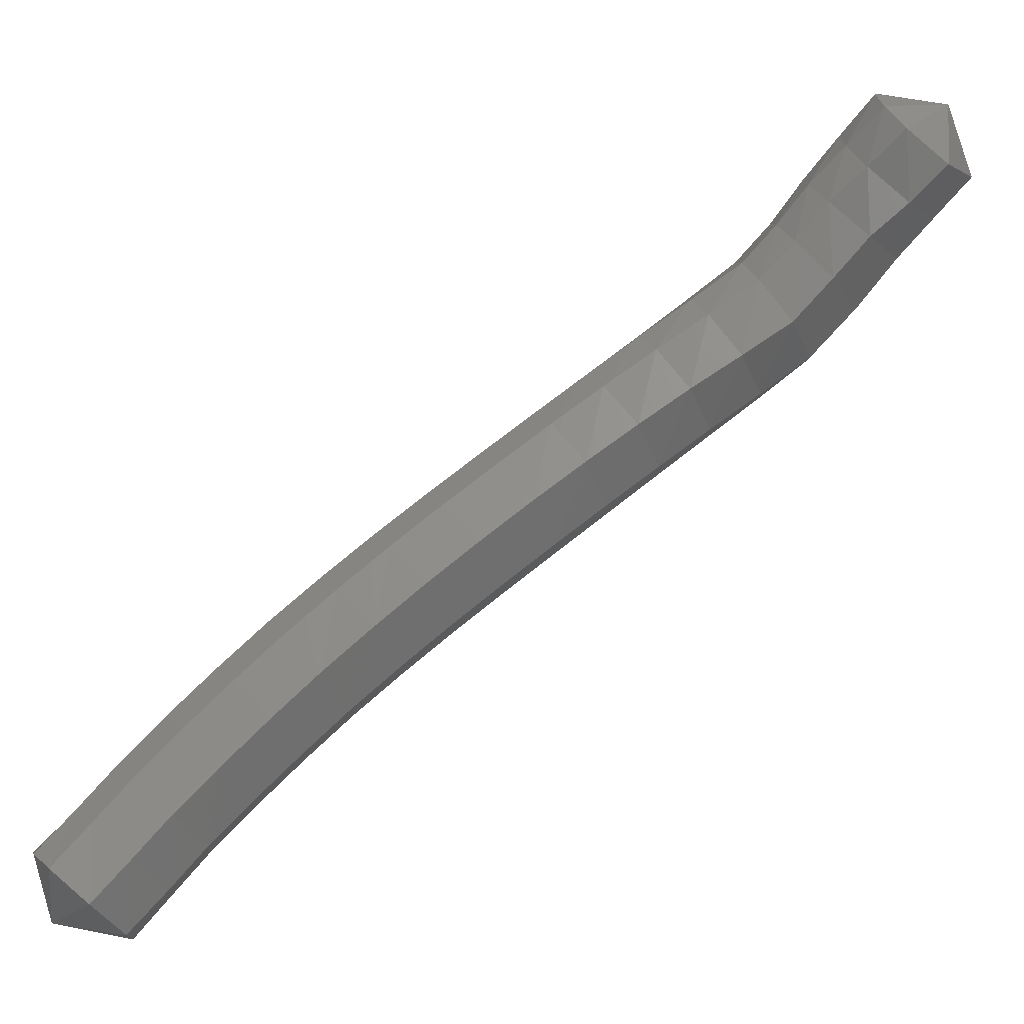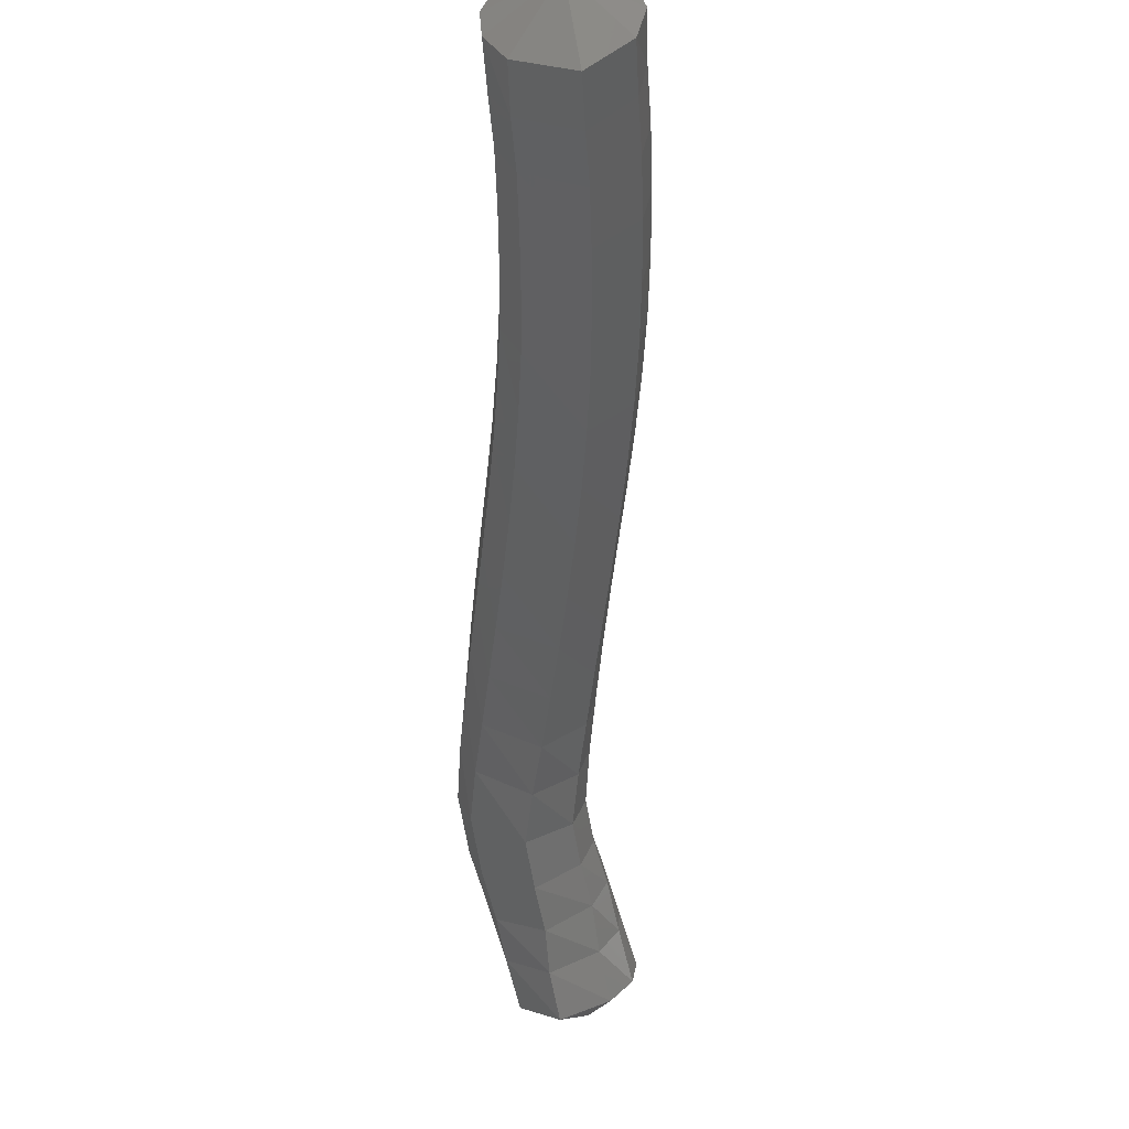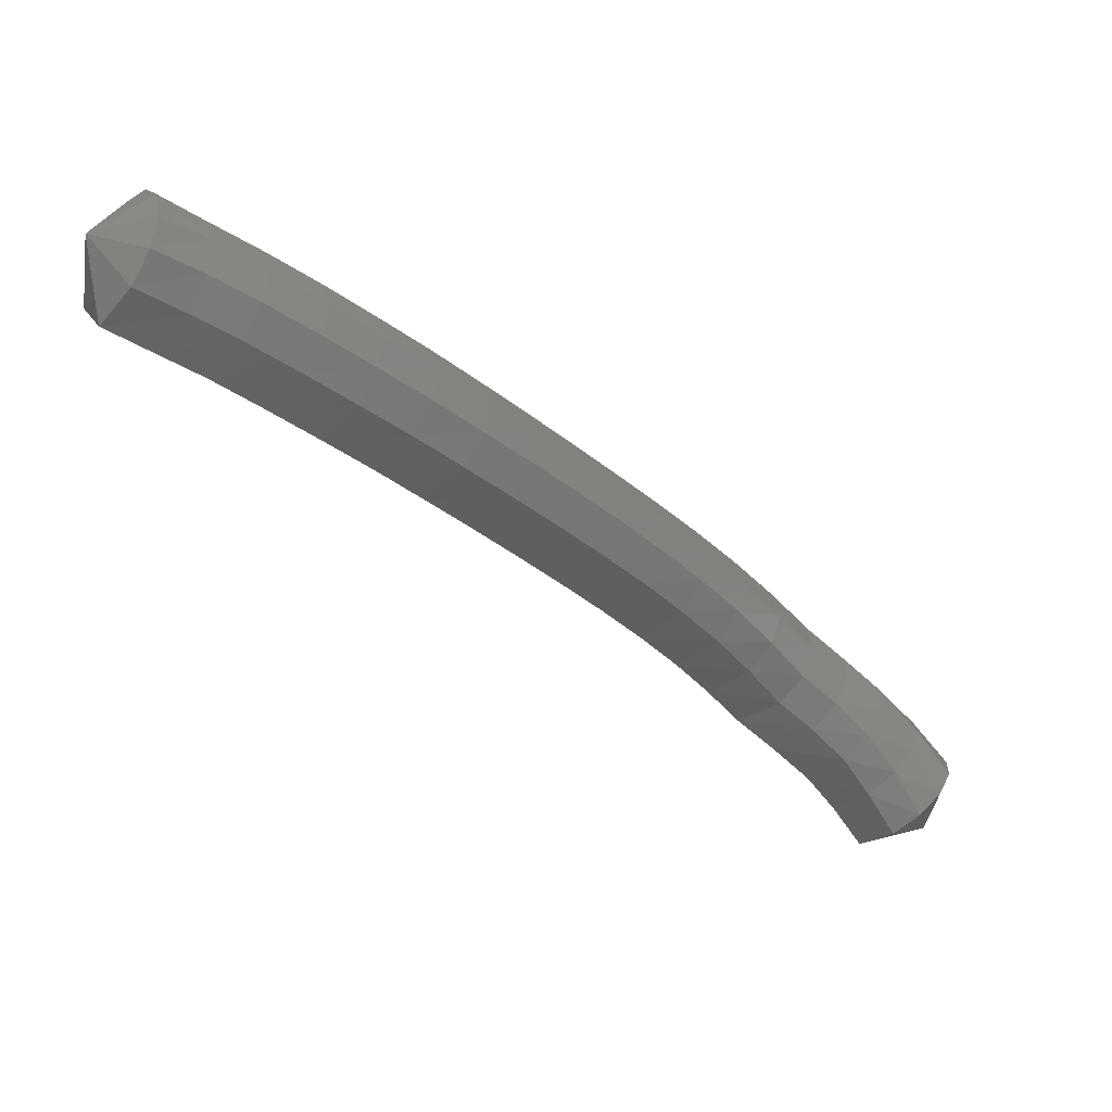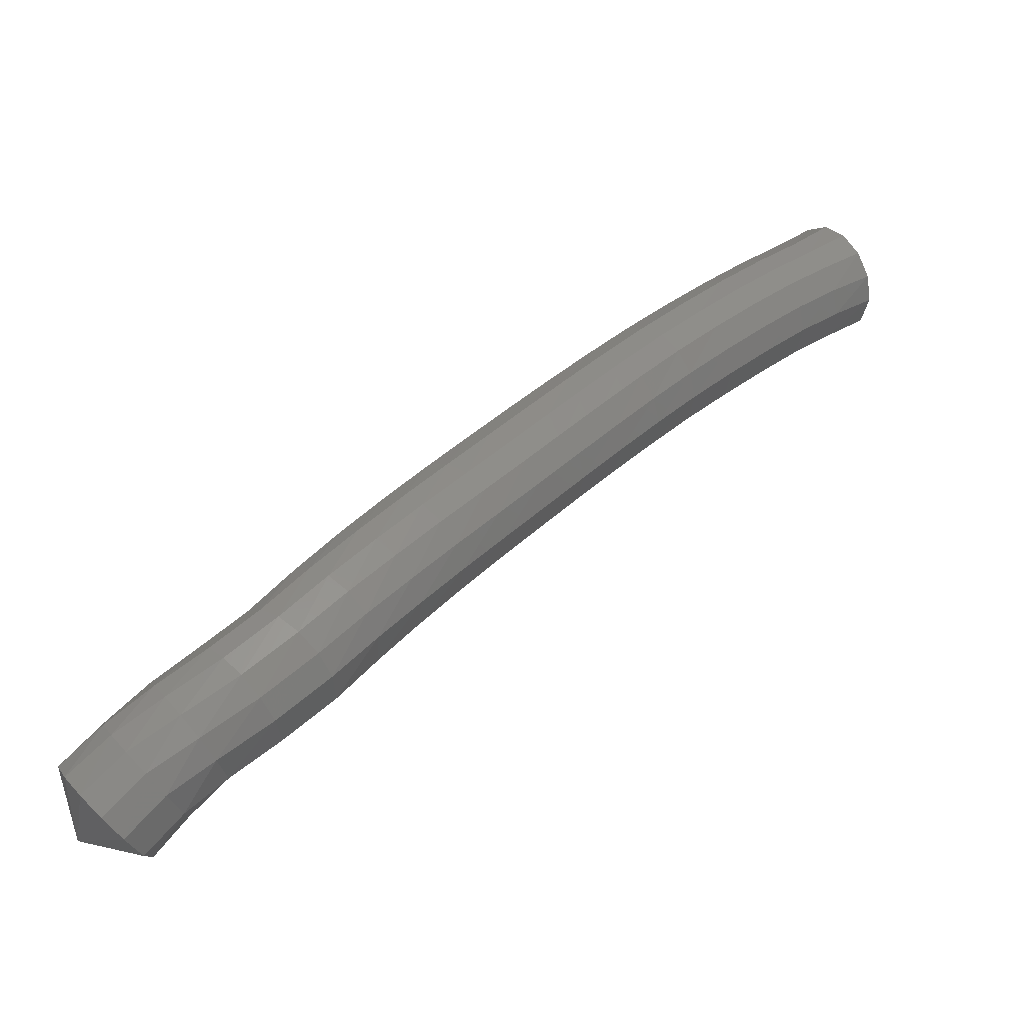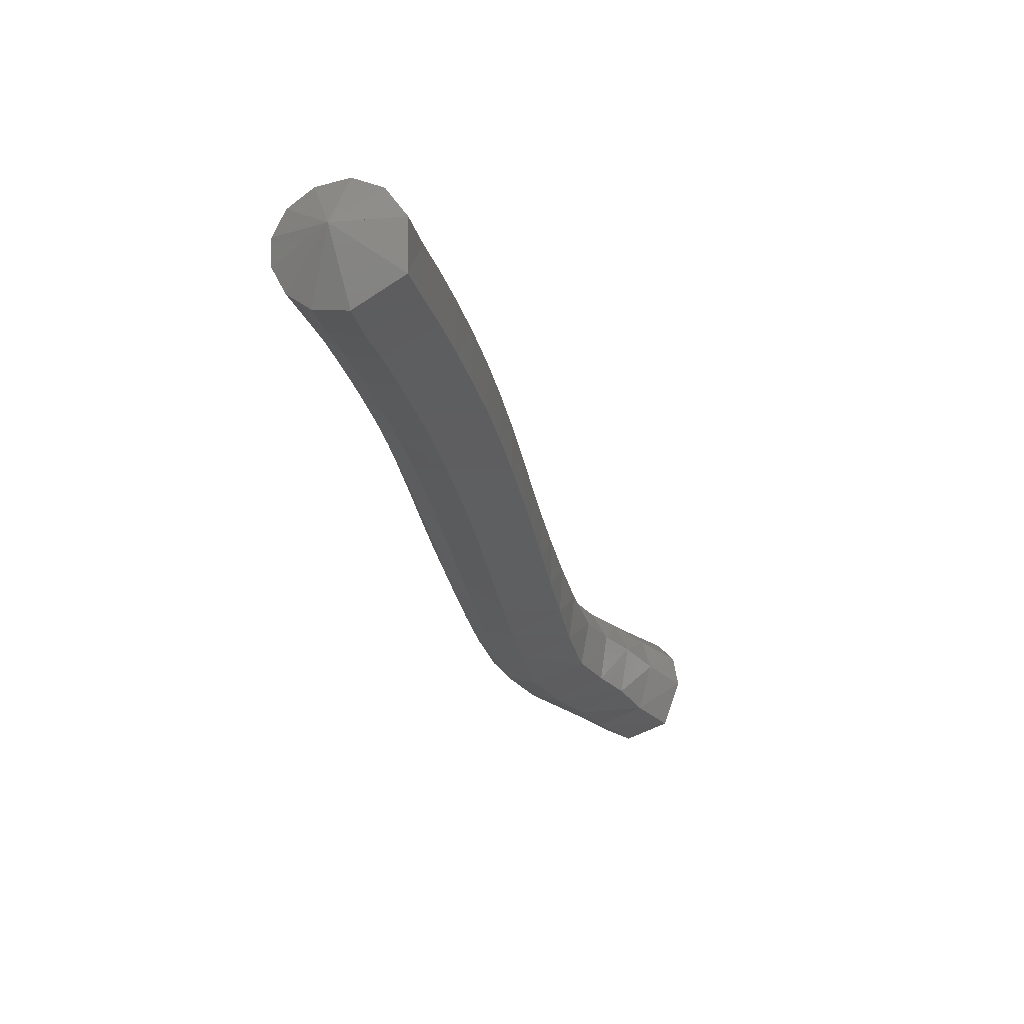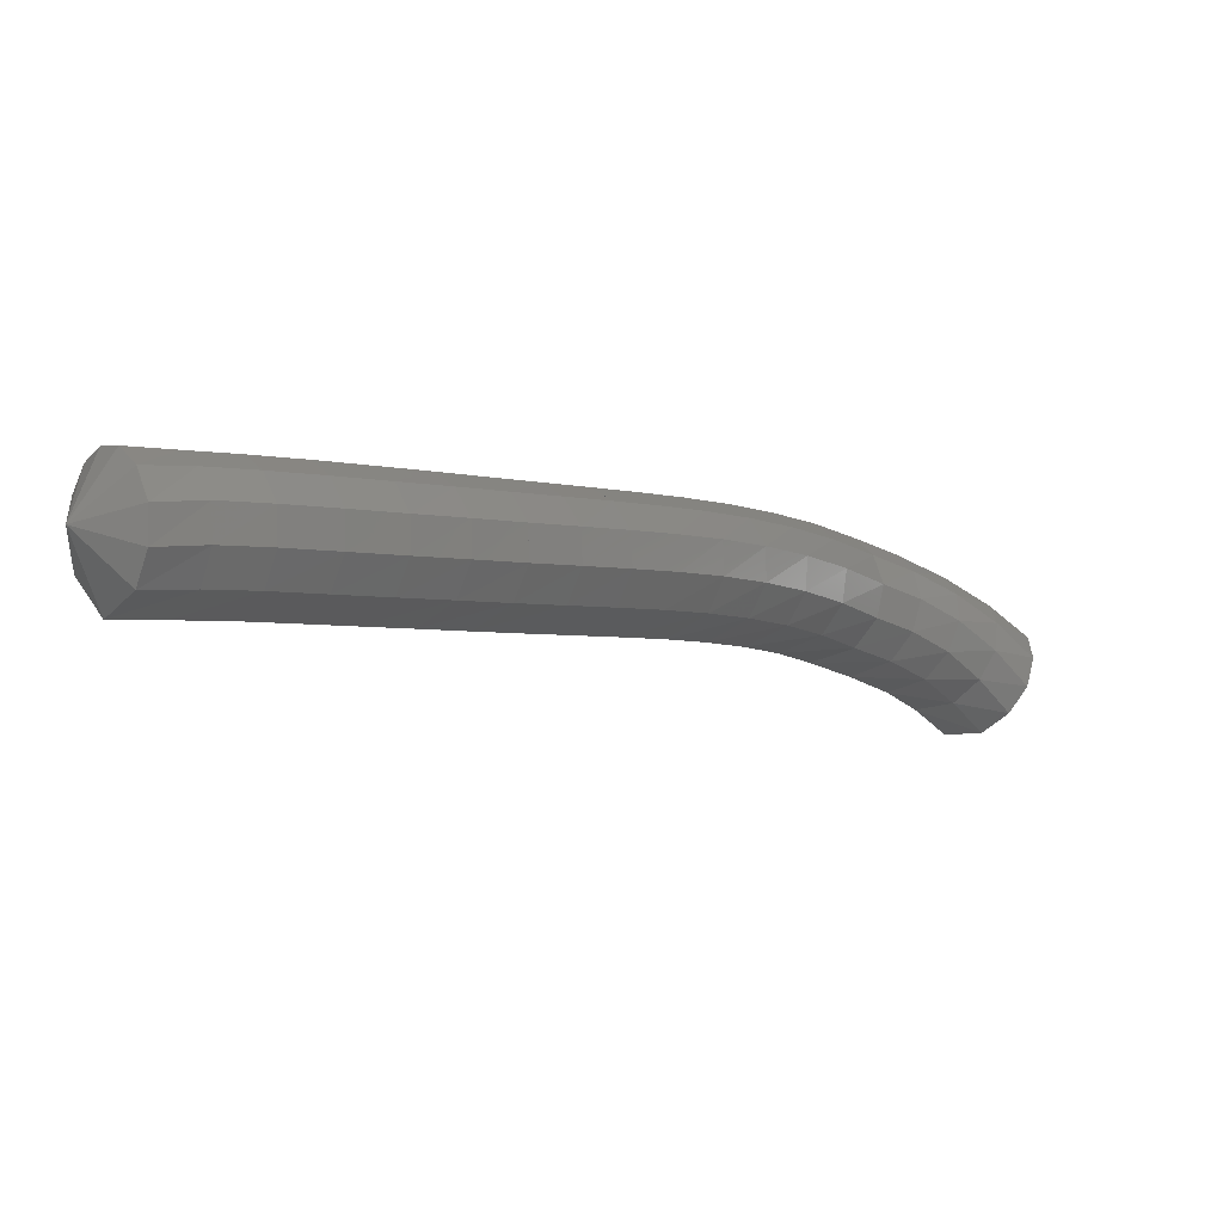
<metadata>
{"format":"stl","ext":"stl","renderer":"f3d","projection":"perspective","resolution":1024,"background":"white","views":[{"elev":-64.5,"azim":-92.4,"up":"+Z"},{"elev":-70.9,"azim":141.0,"up":"+Z"},{"elev":56.2,"azim":-139.5,"up":"+Y"},{"elev":-42.8,"azim":31.0,"up":"+Y"},{"elev":22.2,"azim":145.8,"up":"+Y"},{"elev":79.1,"azim":-148.9,"up":"+Y"}]}
</metadata>
<code>
# stl→obj: 212 verts, 440 faces
v 60.67 80.77 208.9
v 60.29 80.46 208.6
v 60.63 80.24 208.7
v 60.05 80.2 208.8
v 60.4 79.98 208.9
v 59.81 79.94 209
v 60.16 79.73 209.1
v 59.56 79.65 209.2
v 59.92 79.45 209.3
v 59.29 79.33 209.4
v 59.66 79.13 209.5
v 59.03 79 209.6
v 59.4 78.81 209.7
v 58.79 78.67 209.8
v 59.16 78.48 209.9
v 58.54 78.32 210
v 58.92 78.13 210.1
v 58.31 77.96 210.2
v 58.69 77.78 210.3
v 58.07 77.6 210.4
v 58.46 77.42 210.5
v 57.85 77.24 210.6
v 58.23 77.06 210.7
v 57.63 76.88 210.8
v 58.01 76.7 210.9
v 57.42 76.52 211
v 57.79 76.34 211.1
v 57.21 76.16 211.1
v 57.57 75.99 211.3
v 56.99 75.81 211.2
v 57.34 75.63 211.4
v 56.69 75.54 211.3
v 56.99 75.32 211.6
v 56.4 75.3 211.4
v 56.65 75.05 211.7
v 56.16 75.04 211.5
v 56.37 74.8 211.8
v 55.87 74.8 211.5
v 56.05 74.57 211.8
v 55.57 74.76 211.9
v 60.79 80.23 208.9
v 60.56 79.97 209.1
v 60.33 79.73 209.3
v 60.08 79.44 209.5
v 59.82 79.12 209.7
v 59.57 78.8 209.9
v 59.33 78.47 210.1
v 59.09 78.13 210.3
v 58.86 77.78 210.5
v 58.63 77.42 210.7
v 58.4 77.06 210.9
v 58.17 76.7 211.1
v 57.94 76.34 211.3
v 57.71 75.98 211.5
v 57.45 75.63 211.7
v 57.1 75.3 211.8
v 56.72 75.02 211.9
v 56.4 74.78 212
v 56.08 74.54 212
v 60.87 80.3 209.1
v 60.63 80.05 209.3
v 60.39 79.8 209.5
v 60.14 79.51 209.7
v 59.88 79.2 209.9
v 59.63 78.87 210.1
v 59.39 78.54 210.3
v 59.16 78.2 210.5
v 58.92 77.84 210.7
v 58.69 77.48 210.9
v 58.46 77.12 211.1
v 58.23 76.76 211.3
v 57.99 76.4 211.5
v 57.74 76.05 211.7
v 57.47 75.69 211.9
v 57.11 75.35 212
v 56.72 75.08 212.1
v 56.37 74.85 212.2
v 56.04 74.61 212.2
v 55.58 74.76 211.9
v 60.88 80.43 209.3
v 60.63 80.18 209.5
v 60.38 79.93 209.7
v 60.13 79.63 209.9
v 59.87 79.31 210.1
v 59.62 78.99 210.3
v 59.38 78.65 210.5
v 59.14 78.3 210.7
v 58.91 77.95 210.9
v 58.68 77.59 211.1
v 58.44 77.23 211.3
v 58.2 76.87 211.5
v 57.95 76.51 211.7
v 57.69 76.15 211.9
v 57.41 75.79 212
v 57.06 75.46 212.2
v 56.66 75.2 212.3
v 56.29 74.98 212.4
v 55.95 74.74 212.4
v 60.81 80.58 209.4
v 60.56 80.32 209.6
v 60.32 80.07 209.8
v 60.05 79.77 210
v 59.79 79.44 210.2
v 59.54 79.12 210.4
v 59.3 78.78 210.6
v 59.06 78.43 210.8
v 58.83 78.07 211
v 58.6 77.71 211.2
v 58.36 77.35 211.4
v 58.12 76.98 211.6
v 57.86 76.62 211.8
v 57.59 76.26 212
v 57.3 75.9 212.1
v 56.96 75.59 212.3
v 56.57 75.34 212.4
v 56.19 75.12 212.4
v 55.83 74.9 212.4
v 60.67 80.74 209.4
v 60.45 80.46 209.6
v 60.2 80.2 209.8
v 59.93 79.9 210
v 59.66 79.57 210.2
v 59.41 79.24 210.4
v 59.17 78.9 210.6
v 58.93 78.54 210.8
v 58.7 78.19 211.1
v 58.47 77.82 211.3
v 58.23 77.46 211.5
v 57.98 77.1 211.7
v 57.72 76.73 211.8
v 57.45 76.37 212
v 57.16 76.01 212.1
v 56.83 75.72 212.3
v 56.46 75.48 212.4
v 56.08 75.27 212.4
v 55.71 75.07 212.4
v 60.5 80.87 209.4
v 60.28 80.59 209.6
v 60.03 80.32 209.8
v 59.76 80.02 210
v 59.49 79.69 210.2
v 59.24 79.35 210.4
v 58.99 79 210.6
v 58.75 78.65 210.8
v 58.52 78.29 211
v 58.28 77.93 211.2
v 58.05 77.56 211.4
v 57.8 77.2 211.6
v 57.54 76.83 211.8
v 57.27 76.47 212
v 56.99 76.11 212.1
v 56.69 75.84 212.2
v 56.34 75.62 212.3
v 55.97 75.4 212.3
v 55.61 75.2 212.2
v 60.31 80.94 209.2
v 60.1 80.67 209.4
v 59.84 80.4 209.6
v 59.57 80.09 209.8
v 59.3 79.76 210.1
v 59.04 79.42 210.3
v 58.79 79.07 210.5
v 58.55 78.72 210.7
v 58.31 78.36 210.9
v 58.08 77.99 211.1
v 57.84 77.63 211.3
v 57.6 77.27 211.5
v 57.35 76.9 211.7
v 57.09 76.53 211.8
v 56.82 76.18 211.9
v 56.54 75.93 212
v 56.22 75.72 212.1
v 55.88 75.49 212.1
v 55.54 75.28 212
v 60.19 80.9 209
v 59.97 80.64 209.2
v 59.71 80.37 209.4
v 59.44 80.06 209.6
v 59.17 79.73 209.9
v 58.91 79.39 210.1
v 58.66 79.05 210.3
v 58.41 78.69 210.5
v 58.18 78.33 210.7
v 57.94 77.96 210.9
v 57.71 77.6 211.1
v 57.47 77.24 211.3
v 57.23 76.87 211.5
v 56.99 76.51 211.6
v 56.73 76.15 211.7
v 56.47 75.92 211.8
v 56.17 75.71 211.8
v 55.87 75.47 211.8
v 55.56 75.24 211.8
v 60.16 80.76 208.8
v 59.92 80.5 209
v 59.68 80.23 209.2
v 59.41 79.93 209.4
v 59.14 79.6 209.6
v 58.88 79.27 209.8
v 58.63 78.92 210
v 58.38 78.57 210.3
v 58.14 78.21 210.5
v 57.91 77.85 210.7
v 57.68 77.49 210.9
v 57.46 77.12 211
v 57.23 76.76 211.2
v 57 76.4 211.3
v 56.76 76.05 211.4
v 56.5 75.81 211.5
v 56.22 75.59 211.6
v 55.95 75.34 211.6
v 55.65 75.1 211.6
f 1 1 2
f 2 1 3
f 2 3 4
f 4 3 5
f 4 5 6
f 6 5 7
f 6 7 8
f 8 7 9
f 8 9 10
f 10 9 11
f 10 11 12
f 12 11 13
f 12 13 14
f 14 13 15
f 14 15 16
f 16 15 17
f 16 17 18
f 18 17 19
f 18 19 20
f 20 19 21
f 20 21 22
f 22 21 23
f 22 23 24
f 24 23 25
f 24 25 26
f 26 25 27
f 26 27 28
f 28 27 29
f 28 29 30
f 30 29 31
f 30 31 32
f 32 31 33
f 32 33 34
f 34 33 35
f 34 35 36
f 36 35 37
f 36 37 38
f 38 37 39
f 38 39 40
f 40 39 40
f 1 1 3
f 3 1 41
f 3 41 5
f 5 41 42
f 5 42 7
f 7 42 43
f 7 43 9
f 9 43 44
f 9 44 11
f 11 44 45
f 11 45 13
f 13 45 46
f 13 46 15
f 15 46 47
f 15 47 17
f 17 47 48
f 17 48 19
f 19 48 49
f 19 49 21
f 21 49 50
f 21 50 23
f 23 50 51
f 23 51 25
f 25 51 52
f 25 52 27
f 27 52 53
f 27 53 29
f 29 53 54
f 29 54 31
f 31 54 55
f 31 55 33
f 33 55 56
f 33 56 35
f 35 56 57
f 35 57 37
f 37 57 58
f 37 58 39
f 39 58 59
f 39 59 40
f 40 59 40
f 1 1 41
f 41 1 60
f 41 60 42
f 42 60 61
f 42 61 43
f 43 61 62
f 43 62 44
f 44 62 63
f 44 63 45
f 45 63 64
f 45 64 46
f 46 64 65
f 46 65 47
f 47 65 66
f 47 66 48
f 48 66 67
f 48 67 49
f 49 67 68
f 49 68 50
f 50 68 69
f 50 69 51
f 51 69 70
f 51 70 52
f 52 70 71
f 52 71 53
f 53 71 72
f 53 72 54
f 54 72 73
f 54 73 55
f 55 73 74
f 55 74 56
f 56 74 75
f 56 75 57
f 57 75 76
f 57 76 58
f 58 76 77
f 58 77 59
f 59 77 78
f 59 78 40
f 40 78 79
f 1 1 60
f 60 1 80
f 60 80 61
f 61 80 81
f 61 81 62
f 62 81 82
f 62 82 63
f 63 82 83
f 63 83 64
f 64 83 84
f 64 84 65
f 65 84 85
f 65 85 66
f 66 85 86
f 66 86 67
f 67 86 87
f 67 87 68
f 68 87 88
f 68 88 69
f 69 88 89
f 69 89 70
f 70 89 90
f 70 90 71
f 71 90 91
f 71 91 72
f 72 91 92
f 72 92 73
f 73 92 93
f 73 93 74
f 74 93 94
f 74 94 75
f 75 94 95
f 75 95 76
f 76 95 96
f 76 96 77
f 77 96 97
f 77 97 78
f 78 97 98
f 78 98 79
f 79 98 40
f 1 1 80
f 80 1 99
f 80 99 81
f 81 99 100
f 81 100 82
f 82 100 101
f 82 101 83
f 83 101 102
f 83 102 84
f 84 102 103
f 84 103 85
f 85 103 104
f 85 104 86
f 86 104 105
f 86 105 87
f 87 105 106
f 87 106 88
f 88 106 107
f 88 107 89
f 89 107 108
f 89 108 90
f 90 108 109
f 90 109 91
f 91 109 110
f 91 110 92
f 92 110 111
f 92 111 93
f 93 111 112
f 93 112 94
f 94 112 113
f 94 113 95
f 95 113 114
f 95 114 96
f 96 114 115
f 96 115 97
f 97 115 116
f 97 116 98
f 98 116 117
f 98 117 40
f 40 117 40
f 1 1 99
f 99 1 118
f 99 118 100
f 100 118 119
f 100 119 101
f 101 119 120
f 101 120 102
f 102 120 121
f 102 121 103
f 103 121 122
f 103 122 104
f 104 122 123
f 104 123 105
f 105 123 124
f 105 124 106
f 106 124 125
f 106 125 107
f 107 125 126
f 107 126 108
f 108 126 127
f 108 127 109
f 109 127 128
f 109 128 110
f 110 128 129
f 110 129 111
f 111 129 130
f 111 130 112
f 112 130 131
f 112 131 113
f 113 131 132
f 113 132 114
f 114 132 133
f 114 133 115
f 115 133 134
f 115 134 116
f 116 134 135
f 116 135 117
f 117 135 136
f 117 136 40
f 40 136 40
f 1 1 118
f 118 1 137
f 118 137 119
f 119 137 138
f 119 138 120
f 120 138 139
f 120 139 121
f 121 139 140
f 121 140 122
f 122 140 141
f 122 141 123
f 123 141 142
f 123 142 124
f 124 142 143
f 124 143 125
f 125 143 144
f 125 144 126
f 126 144 145
f 126 145 127
f 127 145 146
f 127 146 128
f 128 146 147
f 128 147 129
f 129 147 148
f 129 148 130
f 130 148 149
f 130 149 131
f 131 149 150
f 131 150 132
f 132 150 151
f 132 151 133
f 133 151 152
f 133 152 134
f 134 152 153
f 134 153 135
f 135 153 154
f 135 154 136
f 136 154 155
f 136 155 40
f 40 155 79
f 1 1 137
f 137 1 156
f 137 156 138
f 138 156 157
f 138 157 139
f 139 157 158
f 139 158 140
f 140 158 159
f 140 159 141
f 141 159 160
f 141 160 142
f 142 160 161
f 142 161 143
f 143 161 162
f 143 162 144
f 144 162 163
f 144 163 145
f 145 163 164
f 145 164 146
f 146 164 165
f 146 165 147
f 147 165 166
f 147 166 148
f 148 166 167
f 148 167 149
f 149 167 168
f 149 168 150
f 150 168 169
f 150 169 151
f 151 169 170
f 151 170 152
f 152 170 171
f 152 171 153
f 153 171 172
f 153 172 154
f 154 172 173
f 154 173 155
f 155 173 174
f 155 174 79
f 79 174 40
f 1 1 156
f 156 1 175
f 156 175 157
f 157 175 176
f 157 176 158
f 158 176 177
f 158 177 159
f 159 177 178
f 159 178 160
f 160 178 179
f 160 179 161
f 161 179 180
f 161 180 162
f 162 180 181
f 162 181 163
f 163 181 182
f 163 182 164
f 164 182 183
f 164 183 165
f 165 183 184
f 165 184 166
f 166 184 185
f 166 185 167
f 167 185 186
f 167 186 168
f 168 186 187
f 168 187 169
f 169 187 188
f 169 188 170
f 170 188 189
f 170 189 171
f 171 189 190
f 171 190 172
f 172 190 191
f 172 191 173
f 173 191 192
f 173 192 174
f 174 192 193
f 174 193 40
f 40 193 40
f 1 1 175
f 175 1 194
f 175 194 176
f 176 194 195
f 176 195 177
f 177 195 196
f 177 196 178
f 178 196 197
f 178 197 179
f 179 197 198
f 179 198 180
f 180 198 199
f 180 199 181
f 181 199 200
f 181 200 182
f 182 200 201
f 182 201 183
f 183 201 202
f 183 202 184
f 184 202 203
f 184 203 185
f 185 203 204
f 185 204 186
f 186 204 205
f 186 205 187
f 187 205 206
f 187 206 188
f 188 206 207
f 188 207 189
f 189 207 208
f 189 208 190
f 190 208 209
f 190 209 191
f 191 209 210
f 191 210 192
f 192 210 211
f 192 211 193
f 193 211 212
f 193 212 40
f 40 212 40
f 1 1 194
f 194 1 2
f 194 2 195
f 195 2 4
f 195 4 196
f 196 4 6
f 196 6 197
f 197 6 8
f 197 8 198
f 198 8 10
f 198 10 199
f 199 10 12
f 199 12 200
f 200 12 14
f 200 14 201
f 201 14 16
f 201 16 202
f 202 16 18
f 202 18 203
f 203 18 20
f 203 20 204
f 204 20 22
f 204 22 205
f 205 22 24
f 205 24 206
f 206 24 26
f 206 26 207
f 207 26 28
f 207 28 208
f 208 28 30
f 208 30 209
f 209 30 32
f 209 32 210
f 210 32 34
f 210 34 211
f 211 34 36
f 211 36 212
f 212 36 38
f 212 38 79
f 79 38 40

</code>
